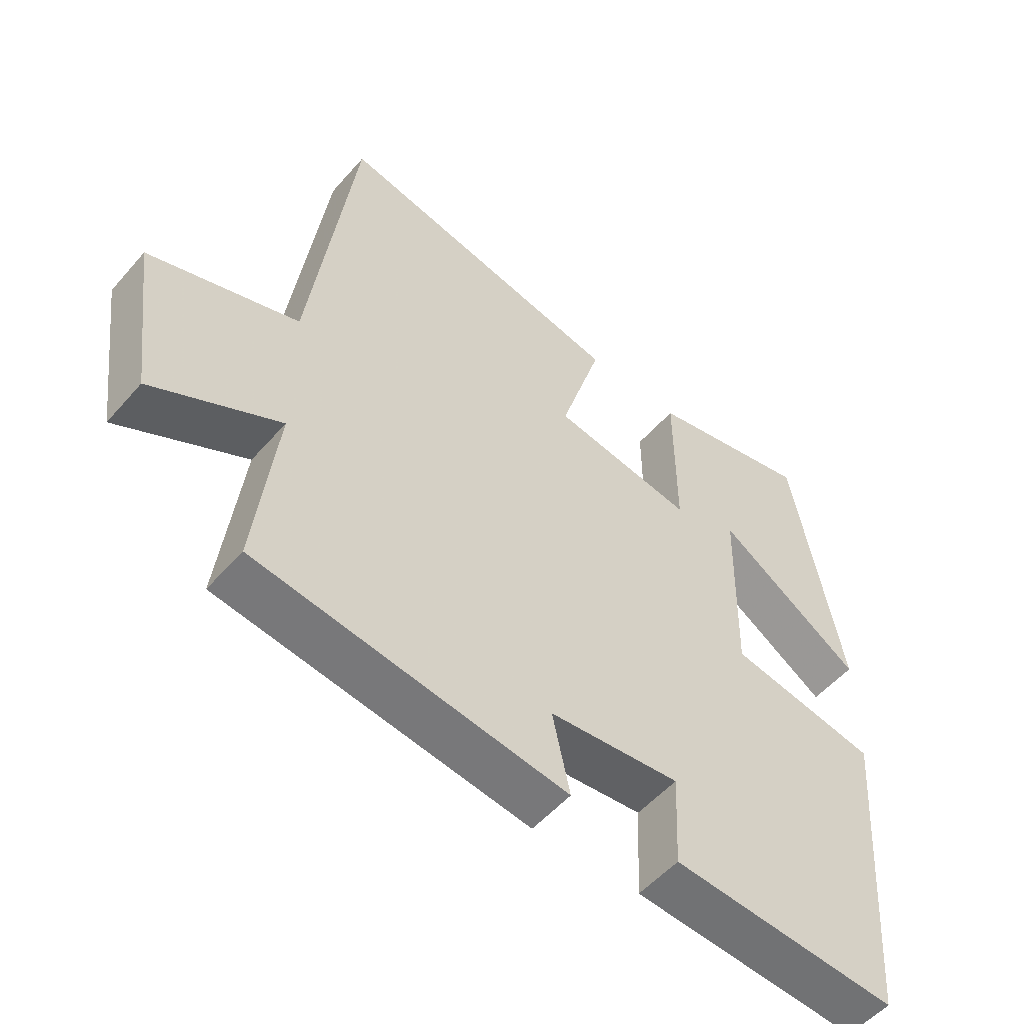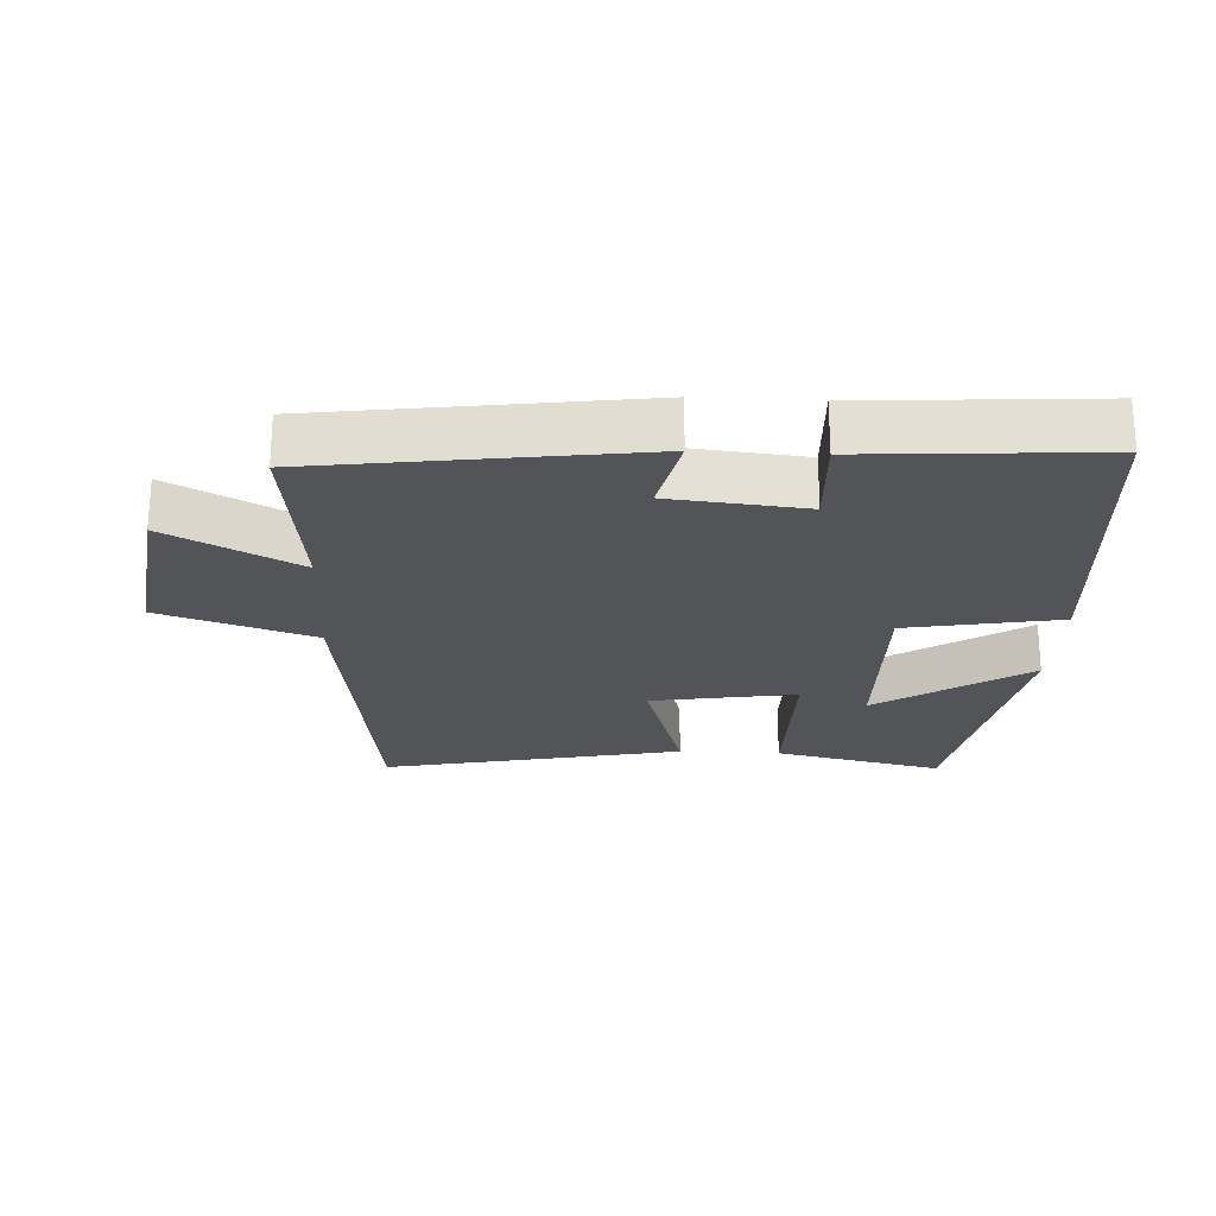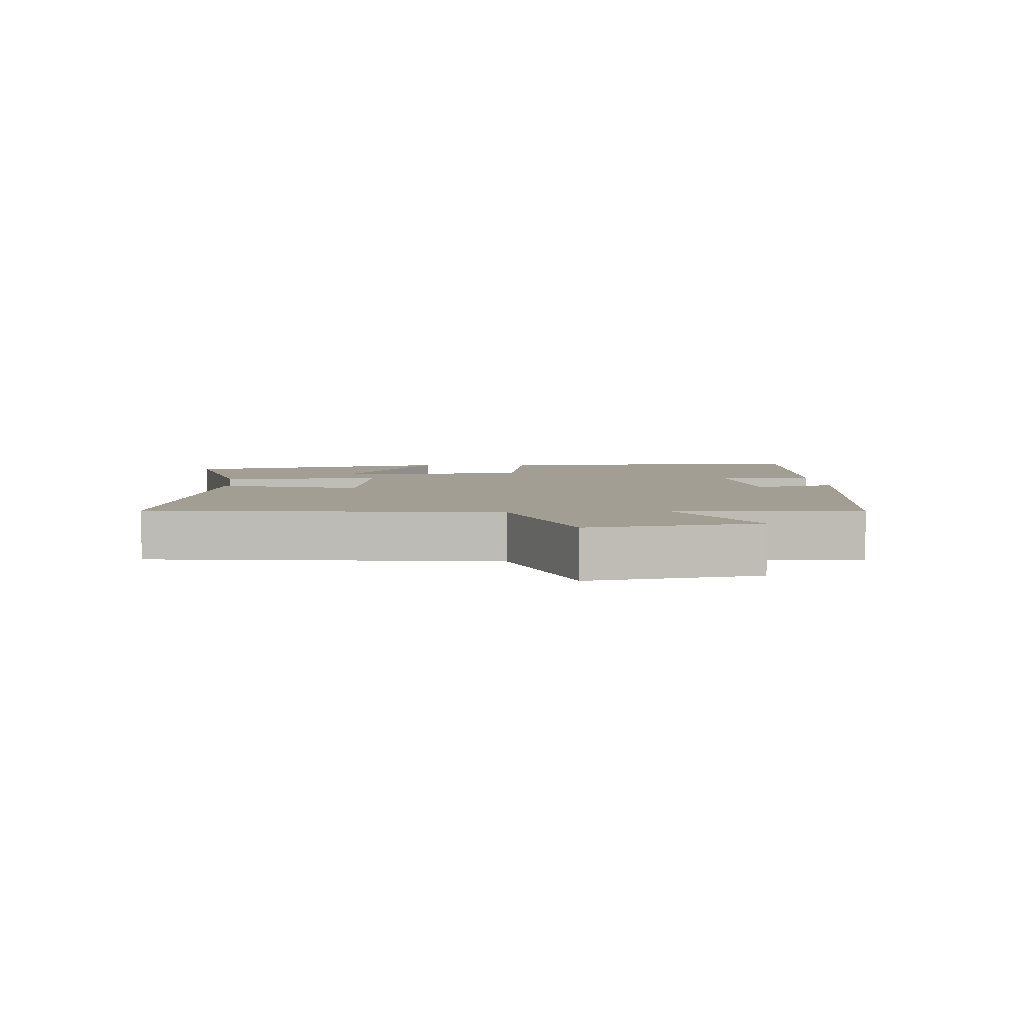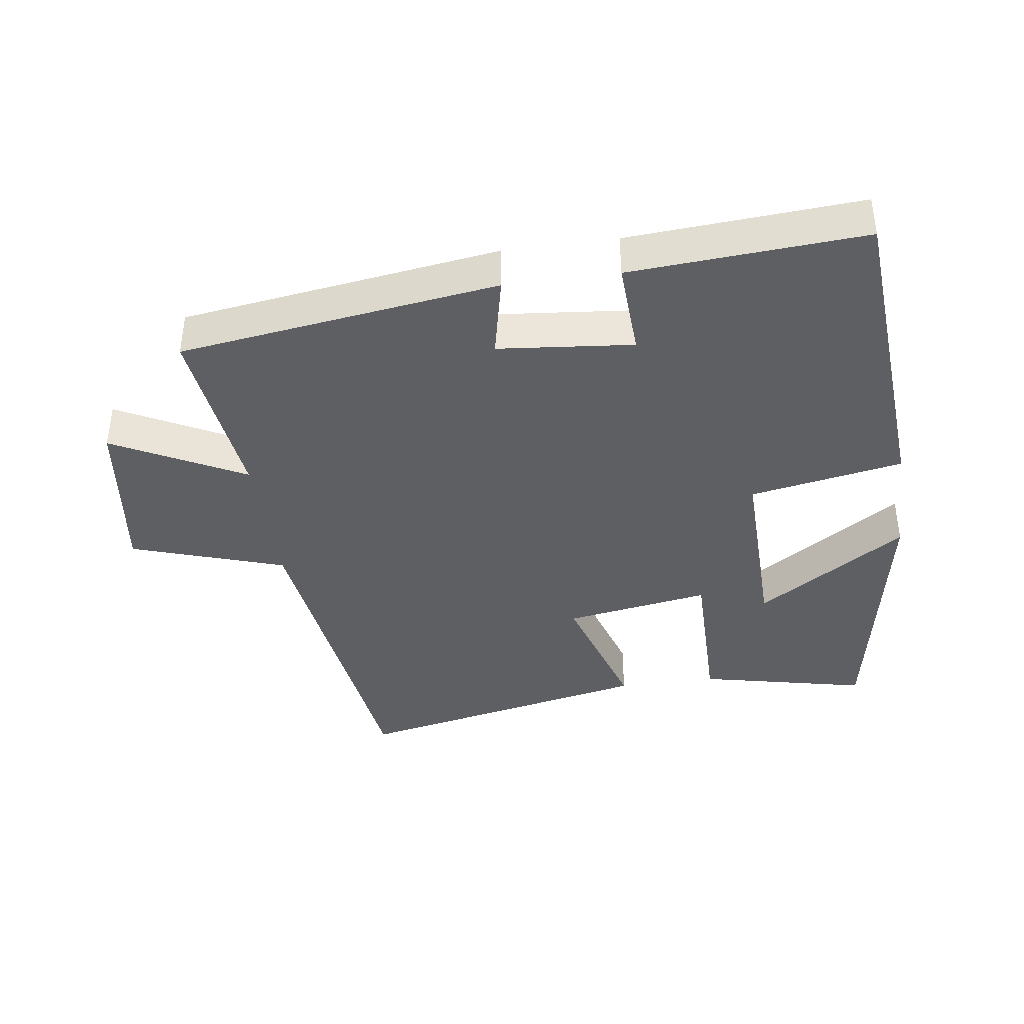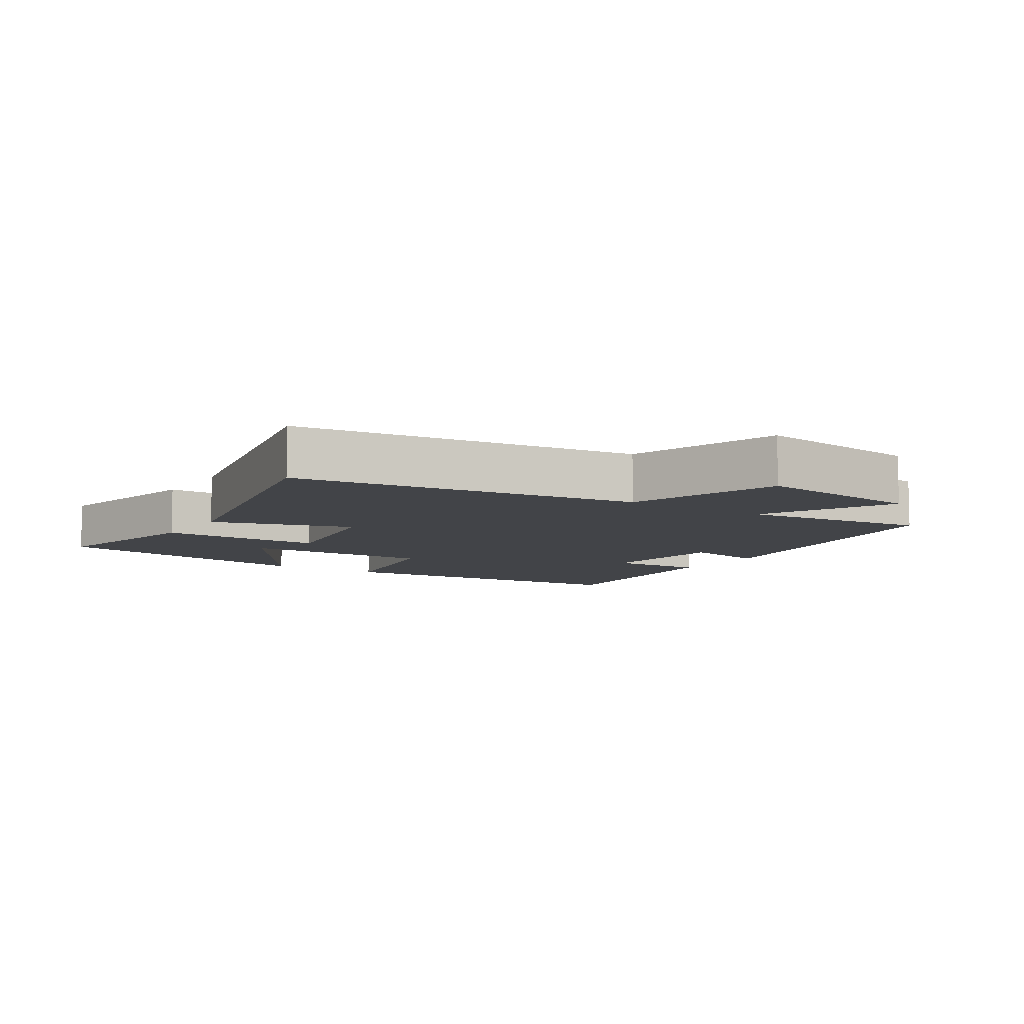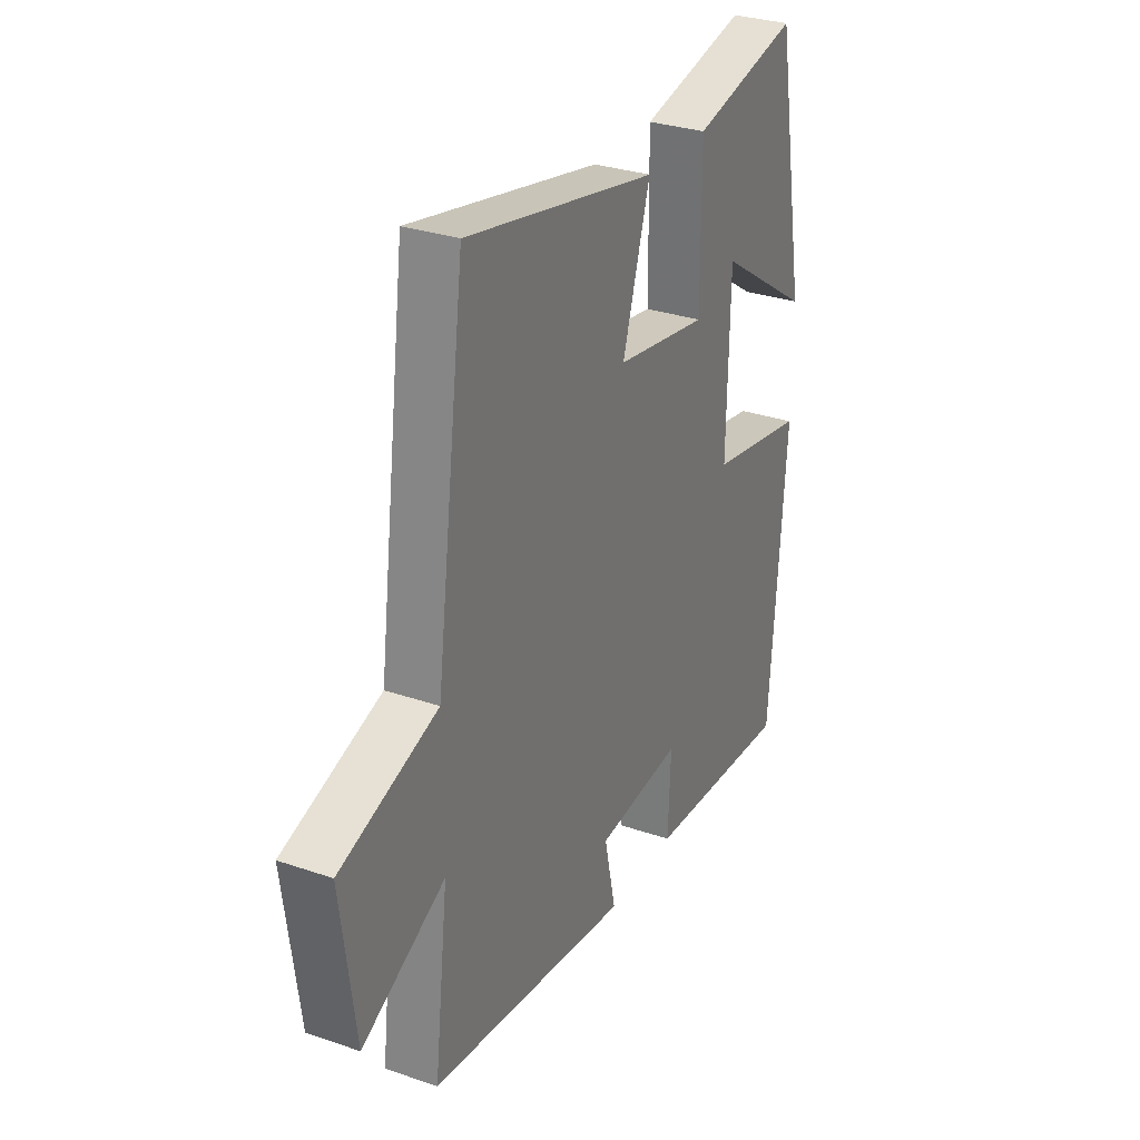
<metadata>
{"format":"obj","ext":"obj","renderer":"f3d","projection":"perspective","resolution":1024,"background":"white","views":[{"elev":-53.3,"azim":140.1,"up":"+Z"},{"elev":-23.5,"azim":177.0,"up":"+Y"},{"elev":5.2,"azim":85.0,"up":"+Y"},{"elev":-39.5,"azim":-172.0,"up":"+Y"},{"elev":-8.1,"azim":57.2,"up":"+Y"},{"elev":30.4,"azim":116.4,"up":"+Z"}]}
</metadata>
<code>
v -0.463 0.07 -0.524
v -0.5 0.07 -0.039
v -0.27 0.07 0.003
v -0.276 0.07 0.291
v -0.5 0.07 0.143
v -0.425 0.07 0.556
v -0.172 0.07 0.5
v -0.173 0.07 0.253
v 0.045 0.07 0.289
v -0.02 0.07 0.5
v 0.431 0.07 0.595
v 0.5 0.07 0.077
v 0.73 0.07 0.001
v 0.696 0.07 -0.255
v 0.5 0.07 -0.153
v 0.533 0.07 -0.433
v 0.055 0.07 -0.5
v 0.082 0.07 -0.376
v -0.12 0.07 -0.356
v -0.113 0.07 -0.5
v -0.463 0 -0.524
v -0.5 0 -0.039
v -0.27 0 0.003
v -0.276 0 0.291
v -0.5 0 0.143
v -0.425 0 0.556
v -0.172 0 0.5
v -0.173 0 0.253
v 0.045 0 0.289
v -0.02 0 0.5
v 0.431 0 0.595
v 0.5 0 0.077
v 0.73 0 0.001
v 0.696 0 -0.255
v 0.5 0 -0.153
v 0.533 0 -0.433
v 0.055 0 -0.5
v 0.082 0 -0.376
v -0.12 0 -0.356
v -0.113 0 -0.5
f 1 2 3
f 20 1 3
f 19 20 3
f 18 19 3 4
f 15 16 17 18
f 15 18 4
f 12 13 14 15
f 11 12 15
f 10 11 15
f 9 10 15
f 8 9 15
f 8 15 4
f 7 8 4
f 4 5 6 7
f 23 22 21
f 23 21 40
f 23 40 39
f 24 23 39 38
f 38 37 36 35
f 24 38 35
f 35 34 33 32
f 35 32 31
f 35 31 30
f 35 30 29
f 35 29 28
f 24 35 28
f 24 28 27
f 27 26 25 24
f 1 21 22 2
f 2 22 23 3
f 3 23 24 4
f 4 24 25 5
f 5 25 26 6
f 6 26 27 7
f 7 27 28 8
f 8 28 29 9
f 9 29 30 10
f 10 30 31 11
f 11 31 32 12
f 12 32 33 13
f 13 33 34 14
f 14 34 35 15
f 15 35 36 16
f 16 36 37 17
f 17 37 38 18
f 18 38 39 19
f 19 39 40 20
f 20 40 21 1

</code>
